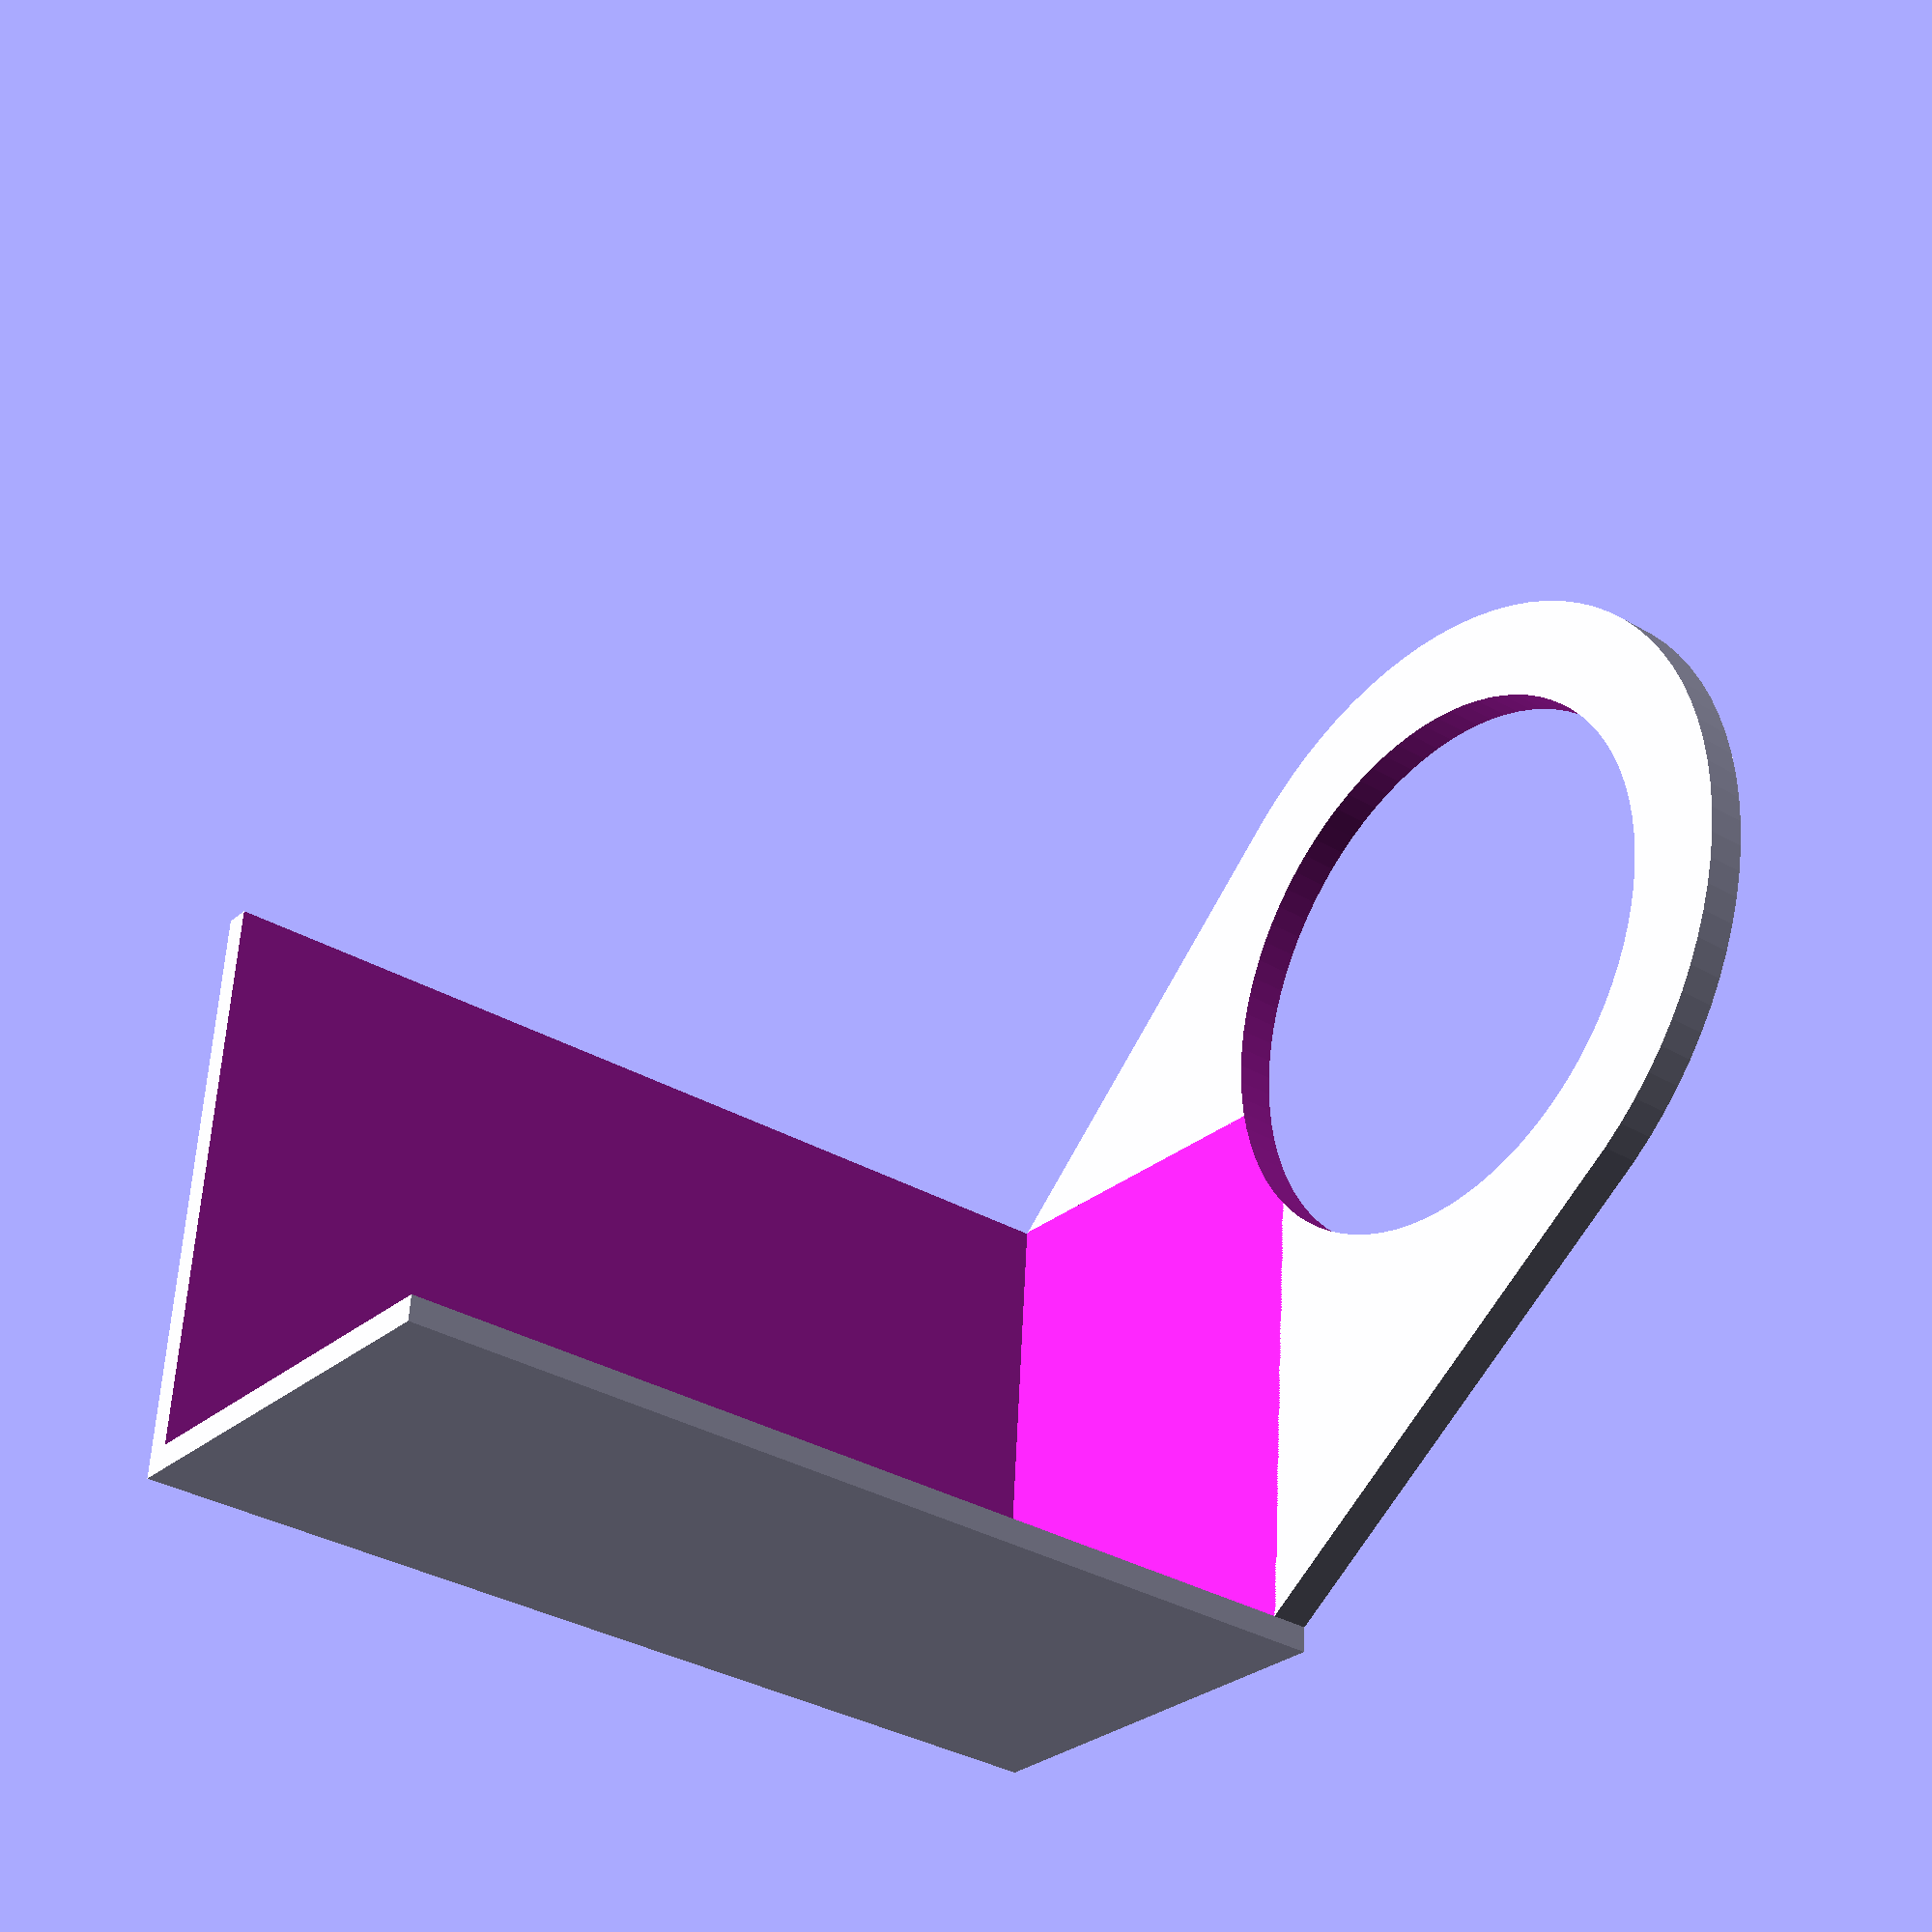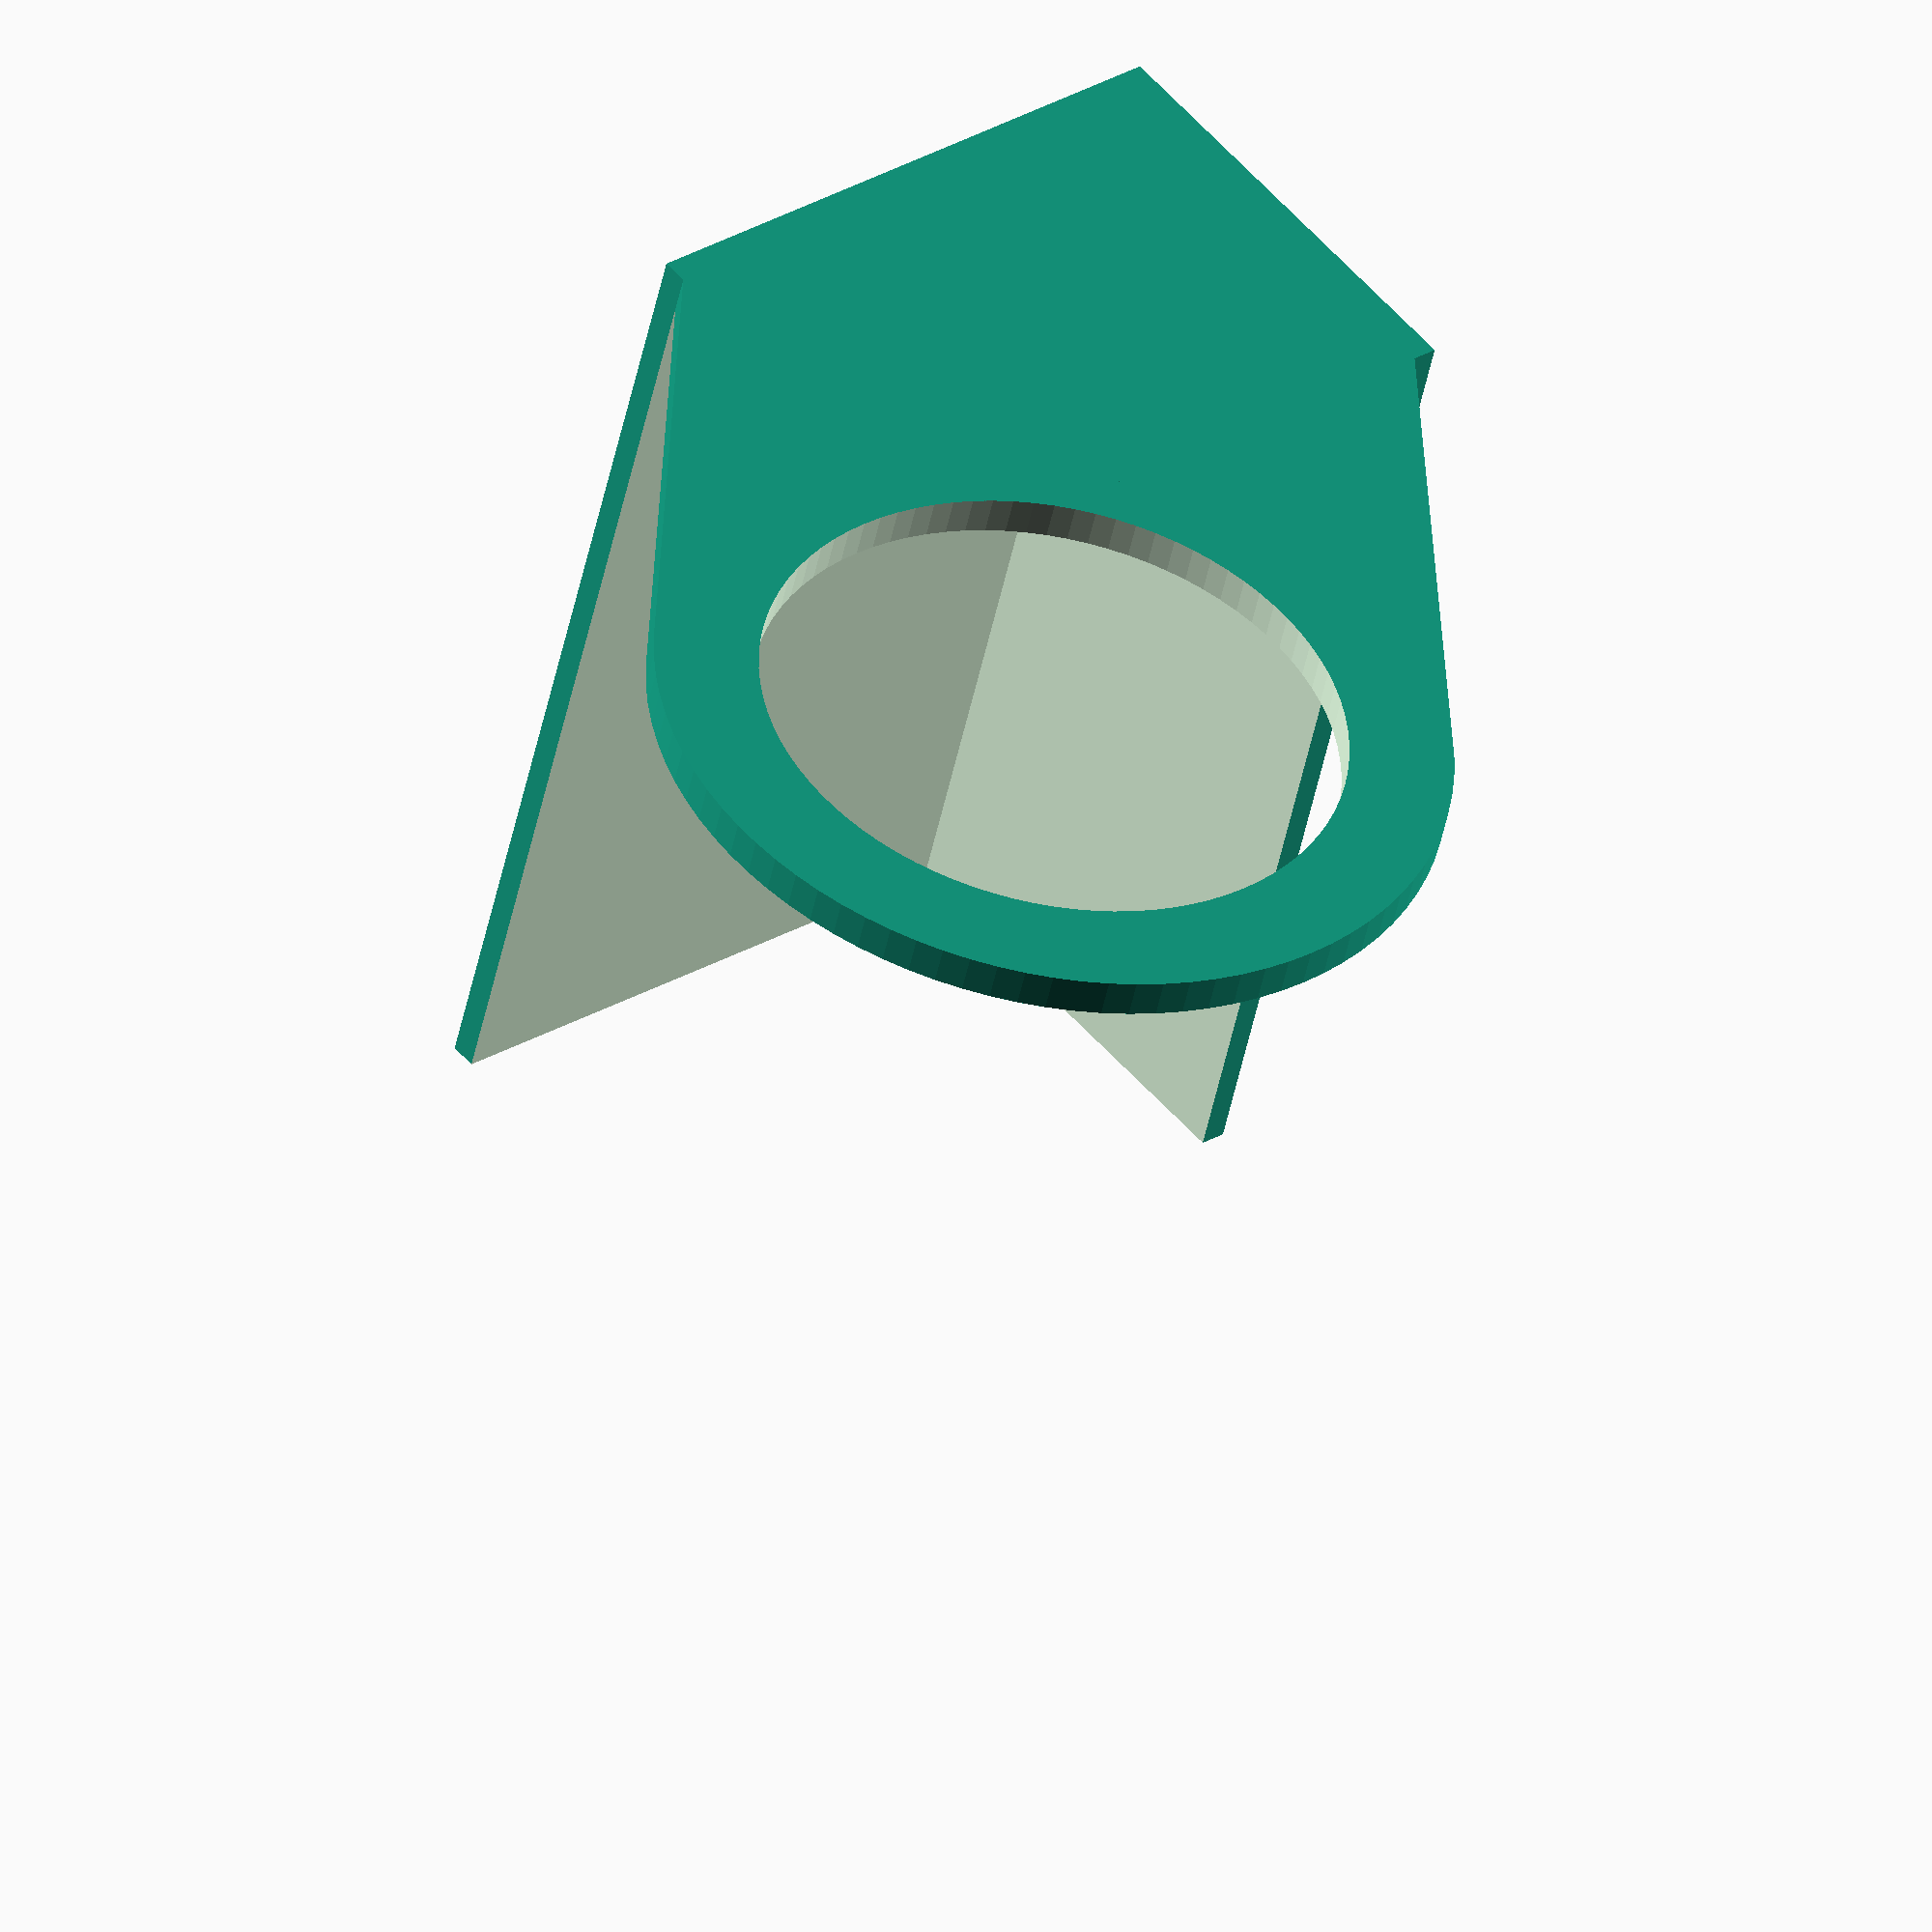
<openscad>
socket=45;
socket_wall=8;
socket_h=3;

bulb=100;
pad=0.1;
$fn=90;

clip=20;
clip_x=33;
clip_y=45;
clip_z=80;
clip_wall=2;

module socket(padding=0, wall=0) {
    translate([0,0,-padding])
    cylinder(d=socket+wall*2,h=socket_h+padding*2);
}

module clip(padding=0, wall=0, base=0) {
    translate([-clip_x-padding+bulb/2,-padding-clip_y+bulb/2,base])
    cube([clip_x+wall+padding,clip_y+wall+padding,clip_z+padding]);
}

module connection() {
    hull() {
        difference() {
            clip();
            clip(wall=pad, padding=pad, base=socket_h);
        }
        socket(wall=socket_wall);
    }
}

module positive() {
    socket(wall=socket_wall);
    clip(wall=clip_wall);
    connection();
}

module negative() {
    socket(padding=pad);
    clip(padding=pad,base=socket_h);
}

module assembled() {
    difference() {
        positive();
        negative();
    }
}

assembled();

</openscad>
<views>
elev=214.4 azim=4.7 roll=128.2 proj=p view=wireframe
elev=48.3 azim=309.9 roll=168.6 proj=o view=solid
</views>
